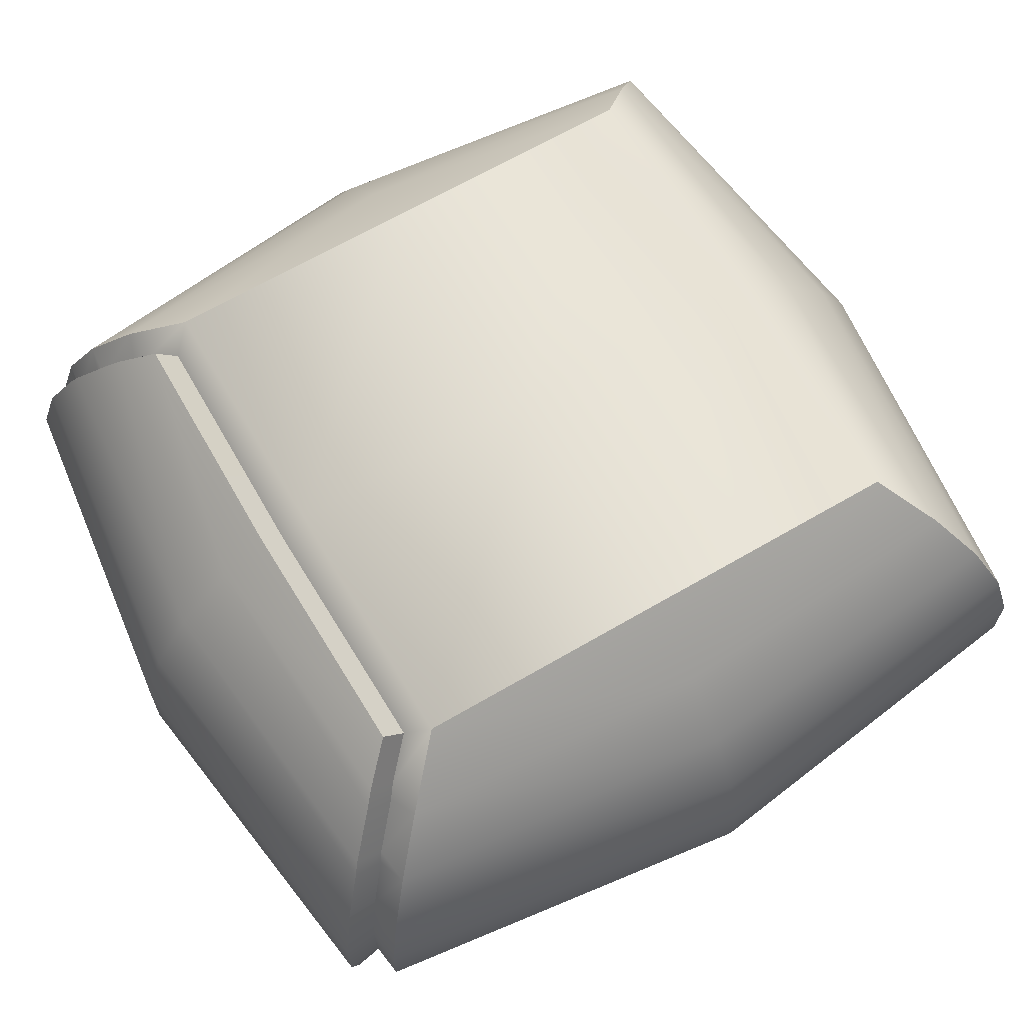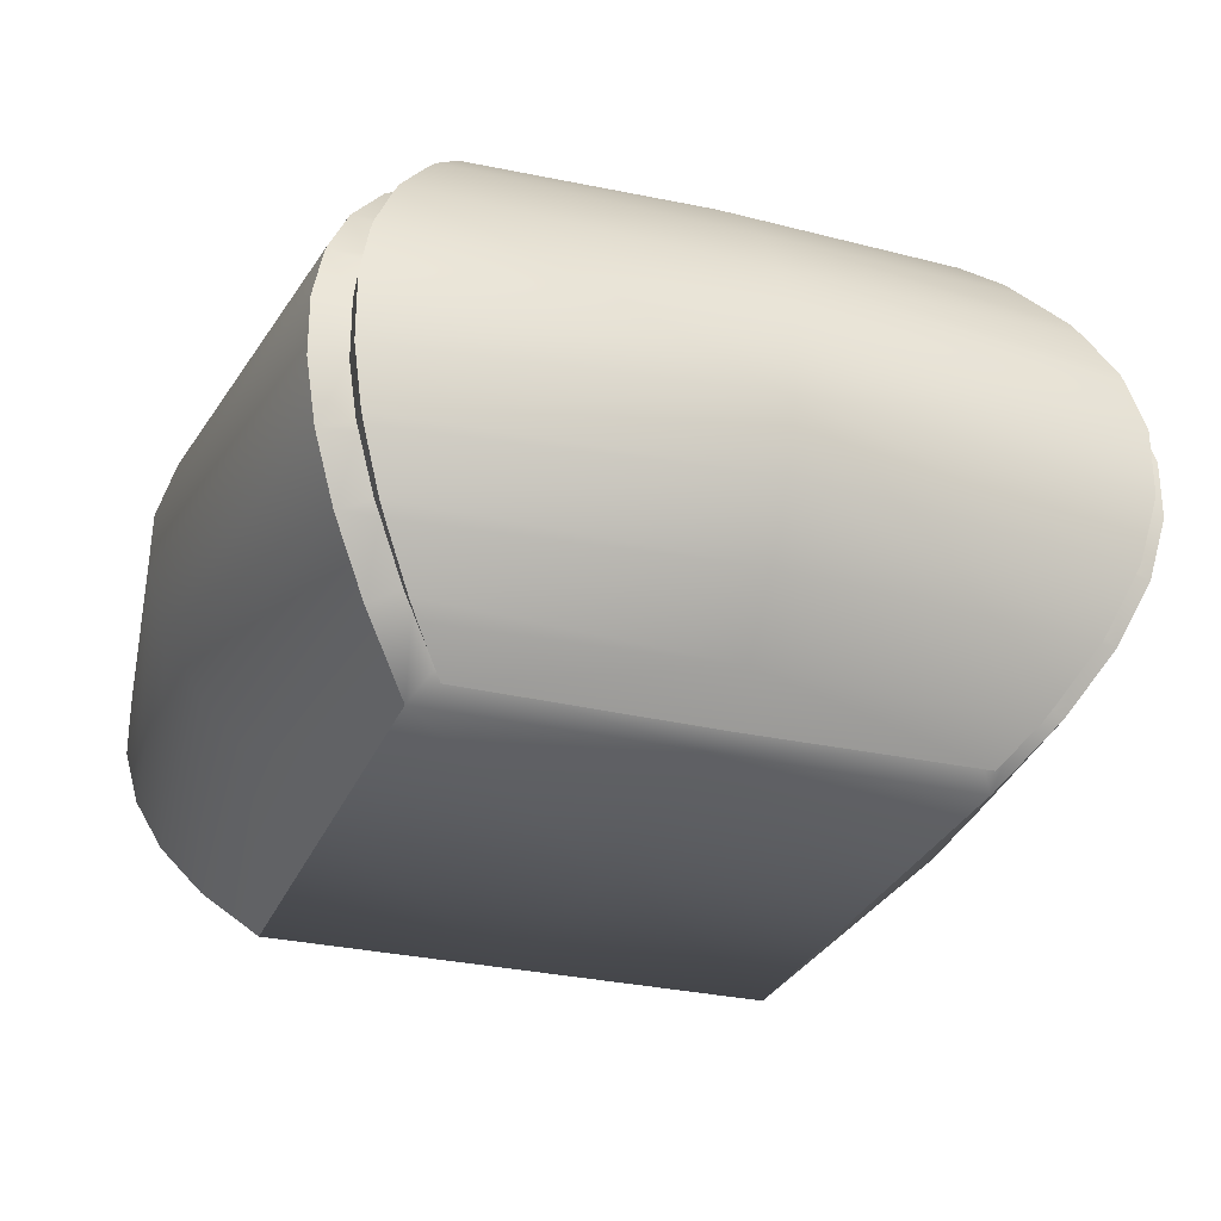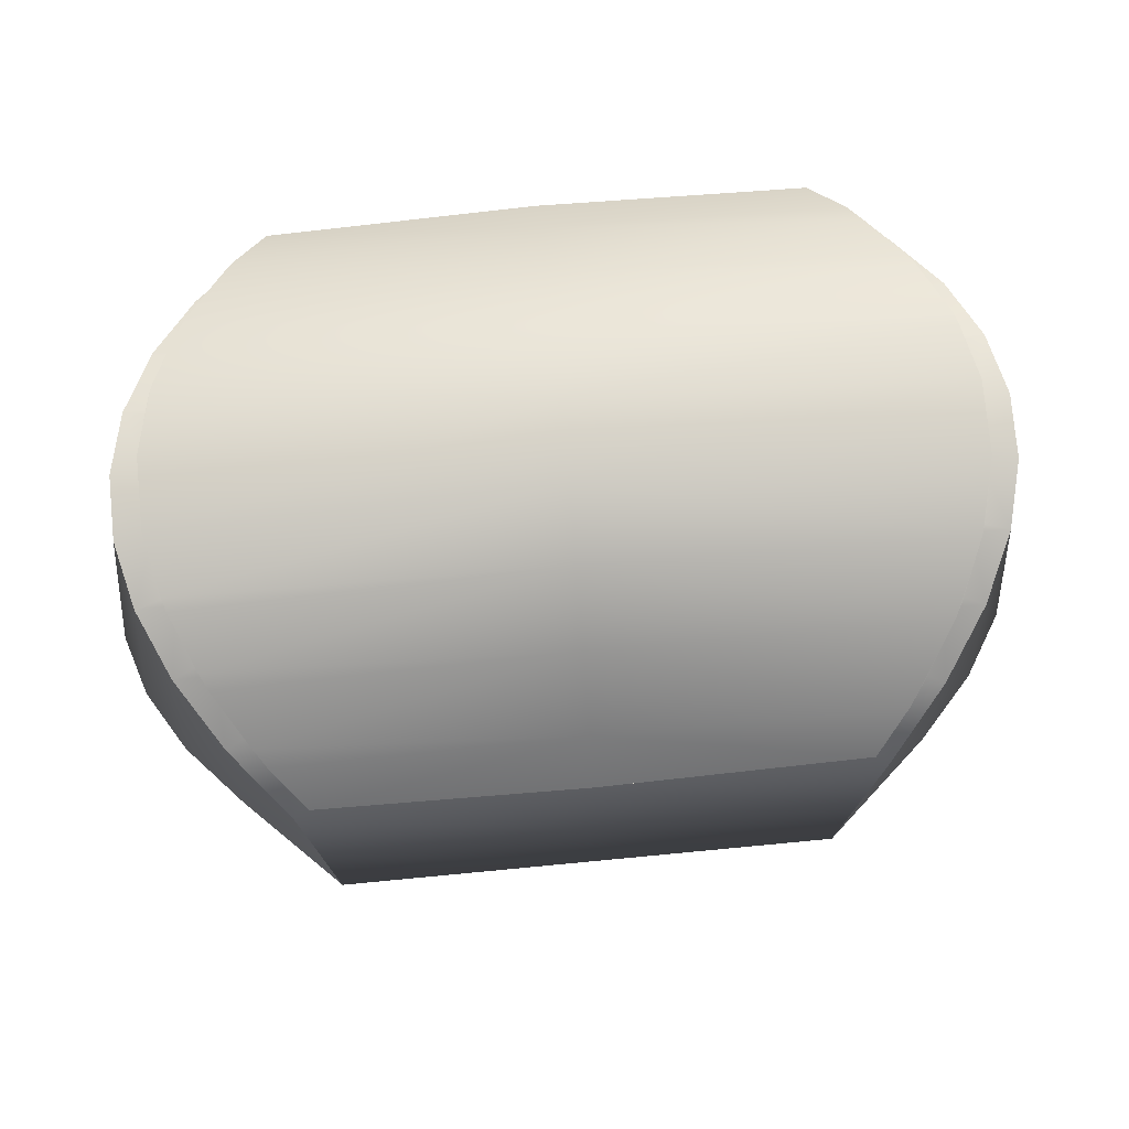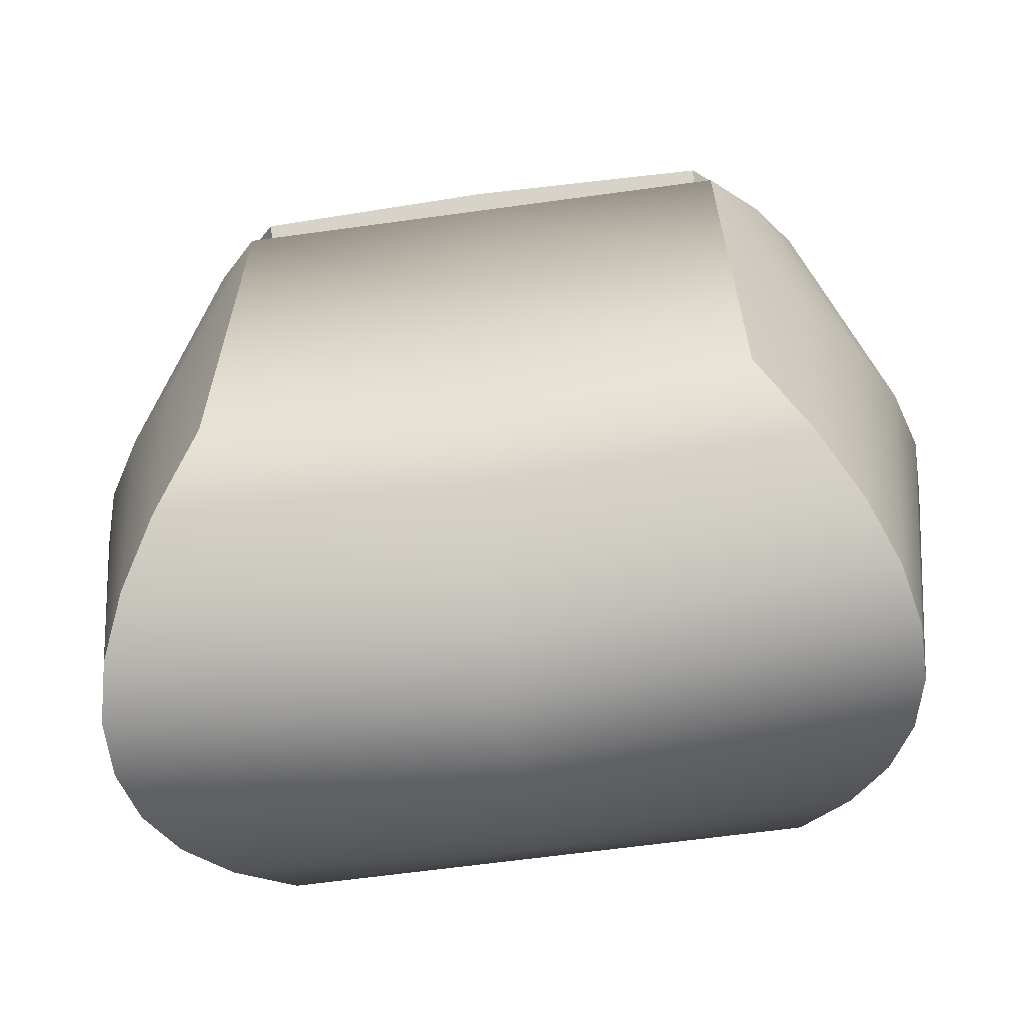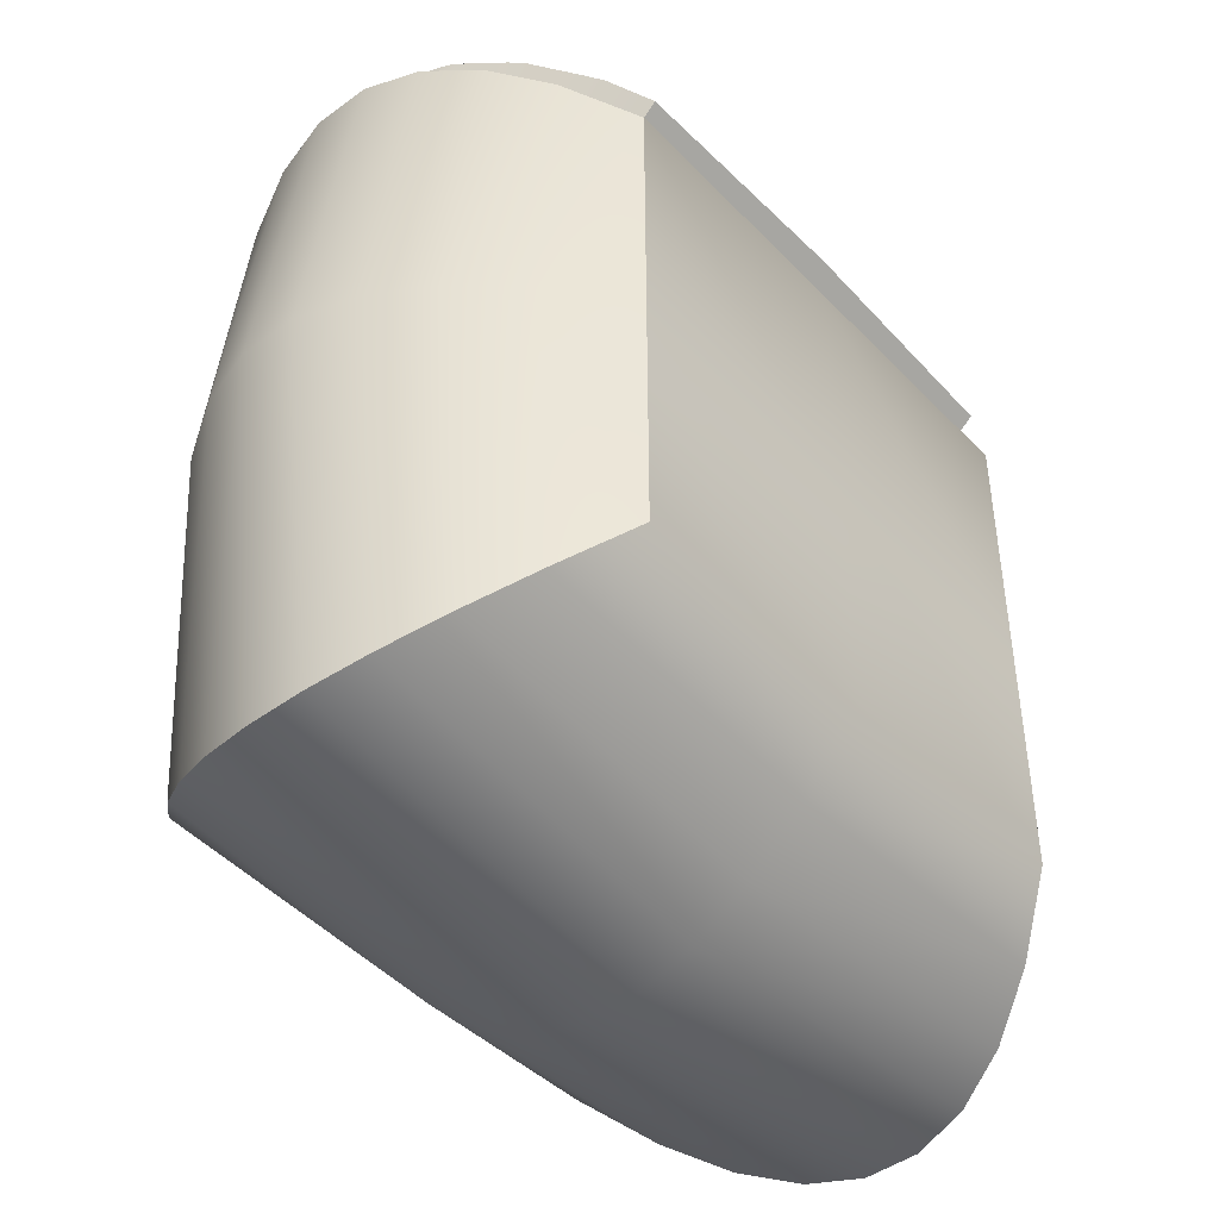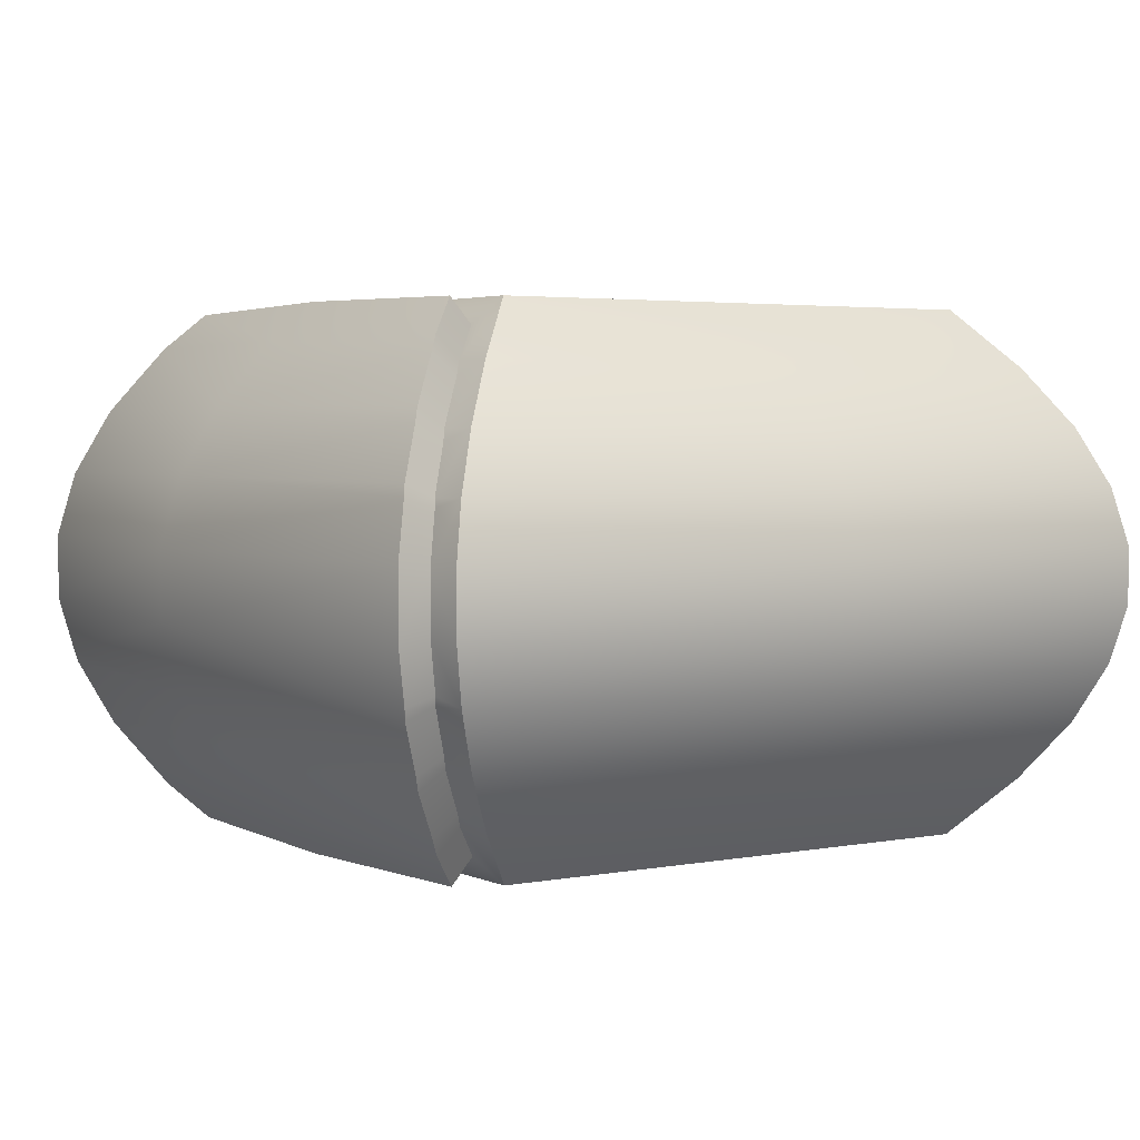
<metadata>
{"format":"obj","ext":"obj","renderer":"f3d","projection":"perspective","resolution":1024,"background":"white","views":[{"elev":65.7,"azim":-120.5,"up":"+Z"},{"elev":-28.8,"azim":160.7,"up":"+Z"},{"elev":77.0,"azim":174.6,"up":"+Y"},{"elev":-63.9,"azim":-172.1,"up":"+Y"},{"elev":-45.3,"azim":-49.7,"up":"+Y"},{"elev":3.2,"azim":-123.7,"up":"+Z"}]}
</metadata>
<code>
v  45.64 -48.57 45.64
v  45.64 -2.93 45.64
v  -0.0001 -2.93 45.64
v  -0.0001 -48.57 45.64
v  -0.0001 -2.93 -45.64
v  -0.0001 42.71 -45.64
v  45.64 42.71 -45.64
v  45.64 -2.93 -45.64
v  -45.64 -2.93 -45.64
v  -45.64 42.71 -45.64
v  -45.64 -2.93 45.64
v  -45.64 -48.57 45.64
v  -0.0001 42.71 45.64
v  -45.64 42.71 45.64
v  45.64 42.71 45.64
v  -0.0001 -48.57 -45.64
v  45.64 -48.57 -45.64
v  -45.64 -48.57 -45.64
v  -54.32 -57.25 35.5
v  -0.0001 -60.84 35.5
v  -60.83 -63.76 25.36
v  -0.0001 -70.05 25.36
v  -65.17 -68.09 15.21
v  -0.0001 -76.18 15.21
v  -67.33 -70.26 5.071
v  -0.0001 -79.25 5.071
v  -67.33 -70.26 -5.071
v  -0.0001 -79.25 -5.071
v  -65.17 -68.09 -15.21
v  -0.0001 -76.18 -15.21
v  -60.83 -63.76 -25.36
v  -0.0001 -70.05 -25.36
v  -54.32 -57.25 -35.5
v  -0.0001 -60.84 -35.5
v  54.32 -57.25 35.5
v  60.83 -63.76 25.36
v  65.16 -68.09 15.21
v  67.33 -70.26 5.071
v  67.33 -70.26 -5.071
v  65.16 -68.09 -15.21
v  60.83 -63.76 -25.36
v  54.32 -57.25 -35.5
v  57.91 -2.93 35.5
v  54.32 51.39 35.5
v  67.12 -2.93 25.36
v  60.83 57.9 25.36
v  73.25 -2.93 15.21
v  65.16 62.23 15.21
v  76.32 -2.93 5.071
v  67.33 64.4 5.071
v  76.32 -2.93 -5.071
v  67.33 64.4 -5.071
v  73.25 -2.93 -15.21
v  65.16 62.23 -15.21
v  67.12 -2.93 -25.36
v  60.83 57.9 -25.36
v  57.91 -2.93 -35.5
v  54.32 51.39 -35.5
v  -57.91 -2.93 -35.5
v  -54.32 51.39 -35.5
v  -67.12 -2.93 -25.36
v  -60.83 57.9 -25.36
v  -73.25 -2.93 -15.21
v  -65.17 62.23 -15.21
v  -76.32 -2.93 -5.071
v  -67.33 64.4 -5.071
v  -76.32 -2.93 5.071
v  -67.33 64.4 5.071
v  -73.25 -2.93 15.21
v  -65.17 62.23 15.21
v  -67.12 -2.93 25.36
v  -60.83 57.9 25.36
v  -57.91 -2.93 35.5
v  -54.32 51.39 35.5
v  47.52 51.84 35.5
v  42.46 46.53 41.18
v  -0.0001 47.24 41.9
v  49.27 53.31 33.18
v  54.38 58.56 25.36
v  55.51 59.4 23.34
v  59.02 63 15.21
v  59.55 63.28 13.78
v  61.42 65.19 5.071
v  61.42 65.19 -5.071
v  59.55 63.28 -13.78
v  59.02 63 -15.21
v  55.51 59.4 -23.34
v  54.38 58.56 -25.36
v  49.27 53.31 -33.18
v  47.52 51.84 -35.5
v  42.46 46.53 -41.18
v  -0.0001 47.24 -41.9
v  -47.52 51.84 35.5
v  -42.46 46.53 41.18
v  -54.38 58.56 25.36
v  -49.27 53.31 33.18
v  -59.02 63 15.21
v  -55.51 59.4 23.34
v  -61.42 65.19 5.071
v  -59.55 63.28 13.78
v  -61.42 65.19 -5.071
v  -59.55 63.28 -13.78
v  -59.02 63 -15.21
v  -55.51 59.4 -23.34
v  -54.38 58.56 -25.36
v  -49.27 53.31 -33.18
v  -47.52 51.84 -35.5
v  -42.46 46.53 -41.18
v  42.66 50.46 45.52
v  47.85 56.19 39.43
v  -0.0111 59.16 39.63
v  -0.0001 51.17 46.24
v  54.94 63.56 28.39
v  -0.0108 68.94 28.84
v  49.76 58.01 36.64
v  59.73 68.52 17.12
v  -0.0054 75.71 17.68
v  56.16 64.62 25.92
v  62.2 71 5.781
v  -0.0014 79.25 6.127
v  60.31 68.92 15.17
v  62.2 71 -5.783
v  0.0013 79.25 -6.127
v  60.28 68.89 -15.3
v  59.7 68.44 -17.35
v  0.0052 75.71 -17.68
v  56.11 64.53 -26.11
v  54.9 63.44 -28.57
v  0.0106 68.94 -28.84
v  49.68 57.87 -36.84
v  47.79 56.03 -39.6
v  0.0109 59.16 -39.63
v  42.66 50.46 -45.52
v  -0.0001 51.17 -46.24
v  -47.79 56.03 39.6
v  -42.66 50.46 45.52
v  -49.68 57.87 36.84
v  -54.9 63.44 28.57
v  -56.11 64.53 26.11
v  -59.7 68.44 17.35
v  -60.28 68.89 15.3
v  -62.2 71 5.783
v  -62.2 71 -5.781
v  -59.73 68.52 -17.12
v  -60.31 68.92 -15.17
v  -54.94 63.56 -28.39
v  -56.16 64.62 -25.92
v  -47.85 56.19 -39.43
v  -49.76 58.01 -36.64
v  -42.66 50.46 -45.52
o subtool6
g subtool6
f 1 2 3 4
f 5 6 7 8
f 9 10 6 5
f 4 3 11 12
f 3 13 14 11
f 2 15 13 3
f 16 5 8 17
f 18 9 5 16
f 12 19 20 4
f 19 21 22 20
f 21 23 24 22
f 23 25 26 24
f 27 28 26 25
f 29 30 28 27
f 31 32 30 29
f 33 34 32 31
f 18 16 34 33
f 20 35 1 4
f 22 36 35 20
f 24 37 36 22
f 26 38 37 24
f 28 39 38 26
f 28 30 40 39
f 30 32 41 40
f 32 34 42 41
f 34 16 17 42
f 43 44 15 2
f 45 46 44 43
f 47 48 46 45
f 49 50 48 47
f 51 52 50 49
f 51 53 54 52
f 53 55 56 54
f 55 57 58 56
f 57 8 7 58
f 59 60 10 9
f 61 62 60 59
f 63 64 62 61
f 65 66 64 63
f 67 68 66 65
f 67 69 70 68
f 69 71 72 70
f 71 73 74 72
f 73 11 14 74
f 1 35 43 2
f 35 36 45 43
f 36 37 47 45
f 37 38 49 47
f 39 51 49 38
f 40 53 51 39
f 41 55 53 40
f 42 57 55 41
f 17 8 57 42
f 18 33 59 9
f 33 31 61 59
f 31 29 63 61
f 29 27 65 63
f 25 67 65 27
f 23 69 67 25
f 21 71 69 23
f 19 73 71 21
f 12 11 73 19
f 15 44 75 76
f 13 15 76 77
f 78 75 44
f 44 46 79 78
f 80 79 46
f 46 48 81 80
f 82 81 48
f 48 50 83 82
f 50 52 84 83
f 84 52 54 85
f 85 54 86
f 86 54 56 87
f 87 56 88
f 88 56 58 89
f 89 58 90
f 90 58 7 91
f 91 7 6 92
f 93 74 14 94
f 94 14 13 77
f 95 72 74 96
f 96 74 93
f 97 70 72 98
f 98 72 95
f 99 68 70 100
f 100 70 97
f 66 68 99 101
f 102 103 64
f 64 66 101 102
f 104 105 62
f 62 64 103 104
f 106 107 60
f 60 62 105 106
f 6 10 108 92
f 10 60 107 108
f 109 110 111 112
f 76 109 112 77
f 75 110 109 76
f 113 114 110 115
f 79 113 115 78
f 75 78 115 110
f 110 114 111
f 116 117 113 118
f 81 116 118 80
f 79 80 118 113
f 113 117 114
f 119 120 116 121
f 83 119 121 82
f 81 82 121 116
f 116 120 117
f 122 123 120 119
f 84 122 119 83
f 124 125 126 123
f 86 125 124 85
f 124 123 122
f 84 85 124 122
f 127 128 129 126
f 88 128 127 87
f 127 126 125
f 86 87 127 125
f 130 131 132 129
f 90 131 130 89
f 130 129 128
f 89 130 128 88
f 133 134 132 131
f 92 134 133 91
f 91 133 131 90
f 111 135 136 112
f 77 112 136 94
f 94 136 135 93
f 137 135 111 114
f 93 135 137 96
f 137 114 138
f 96 137 138 95
f 139 138 114 117
f 95 138 139 98
f 139 117 140
f 97 98 139 140
f 141 140 117 120
f 97 140 141 100
f 141 120 142
f 99 100 141 142
f 123 143 142 120
f 99 142 143 101
f 143 123 144 145
f 101 143 145 102
f 103 102 145 144
f 144 123 126
f 144 126 146 147
f 103 144 147 104
f 105 104 147 146
f 146 126 129
f 146 129 148 149
f 105 146 149 106
f 107 106 149 148
f 148 129 132
f 132 134 150 148
f 107 148 150 108
f 108 150 134 92

</code>
